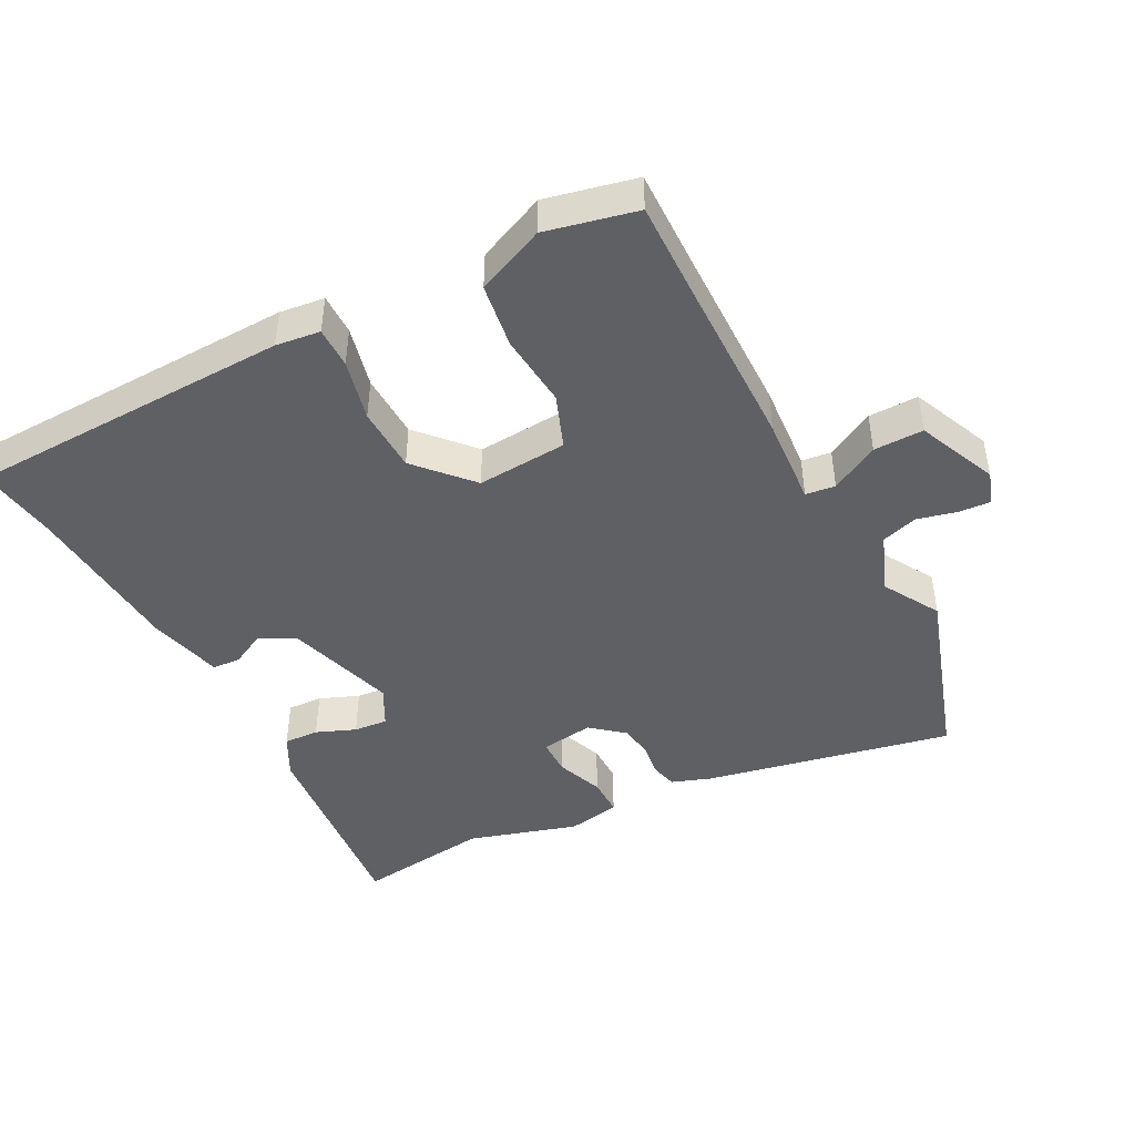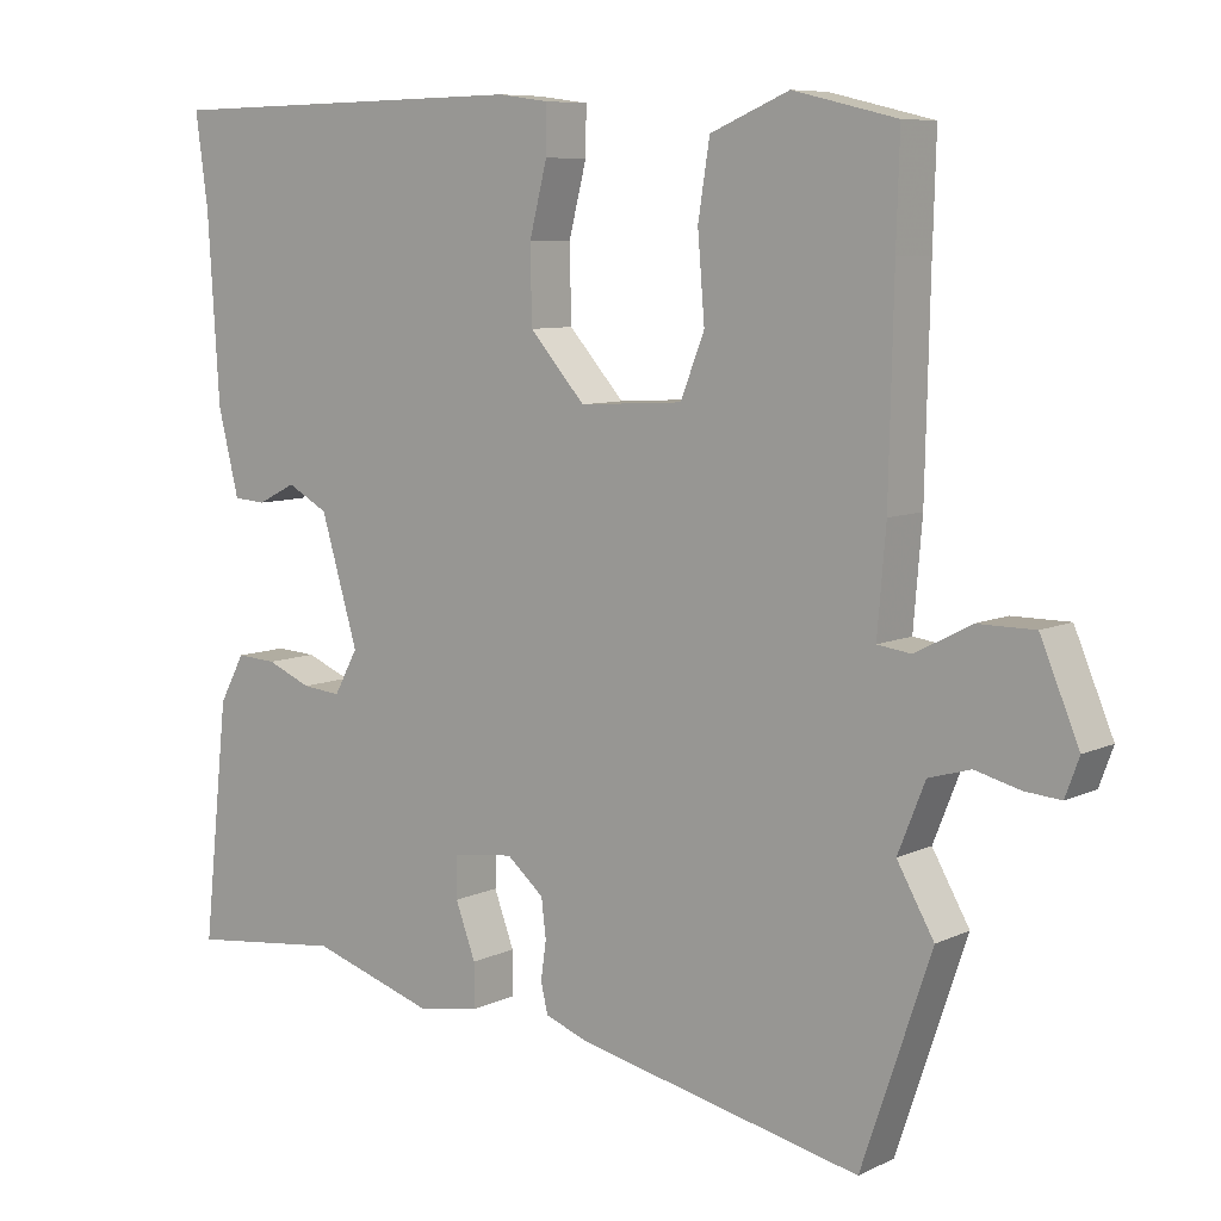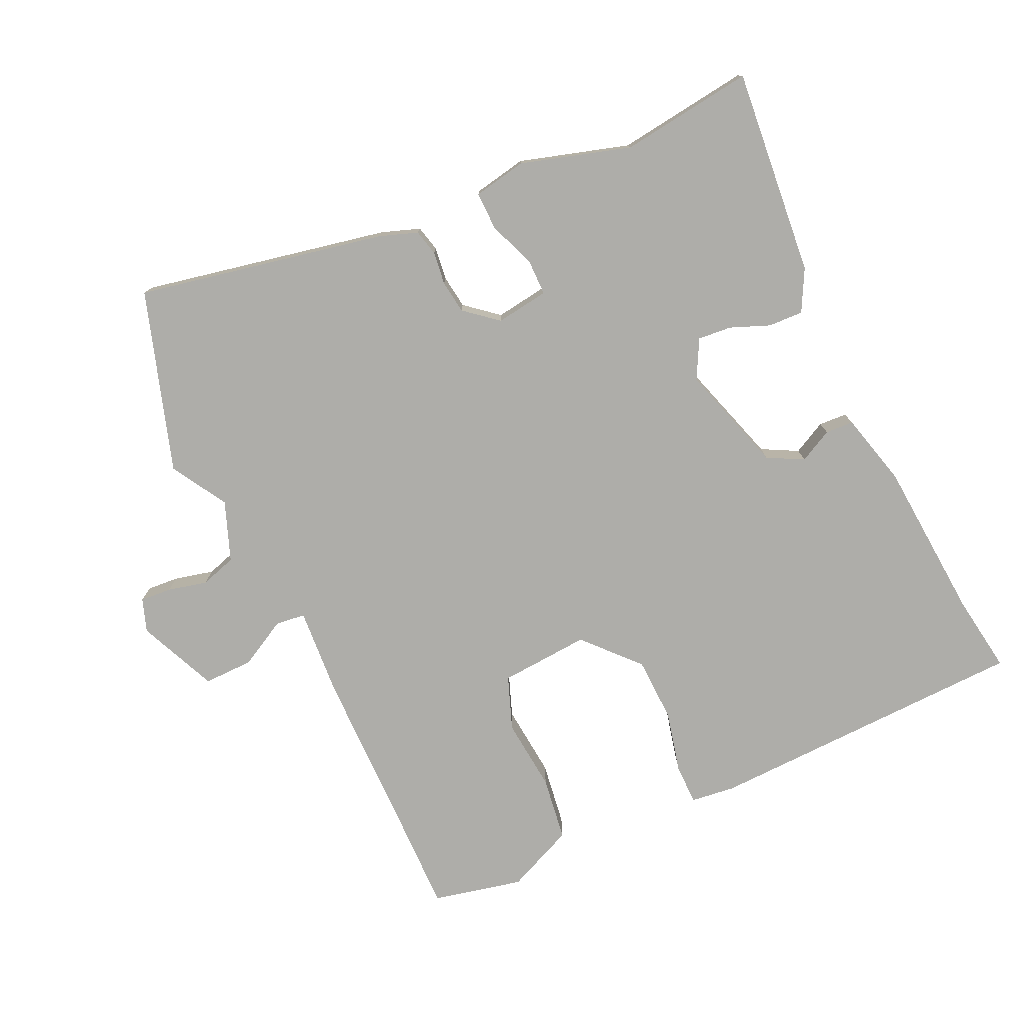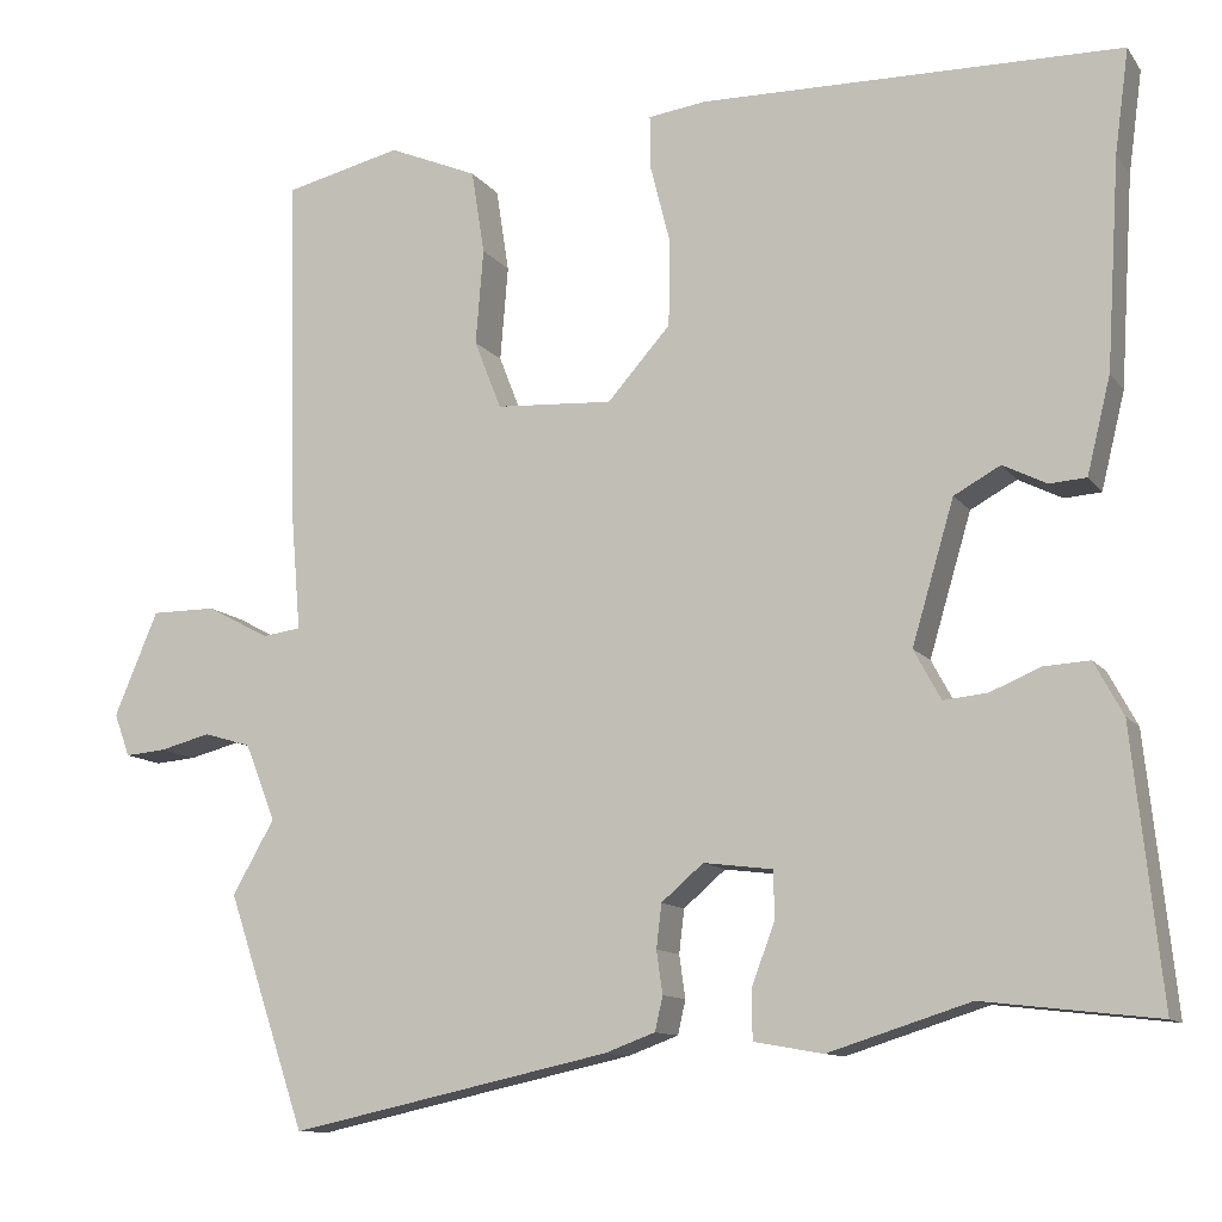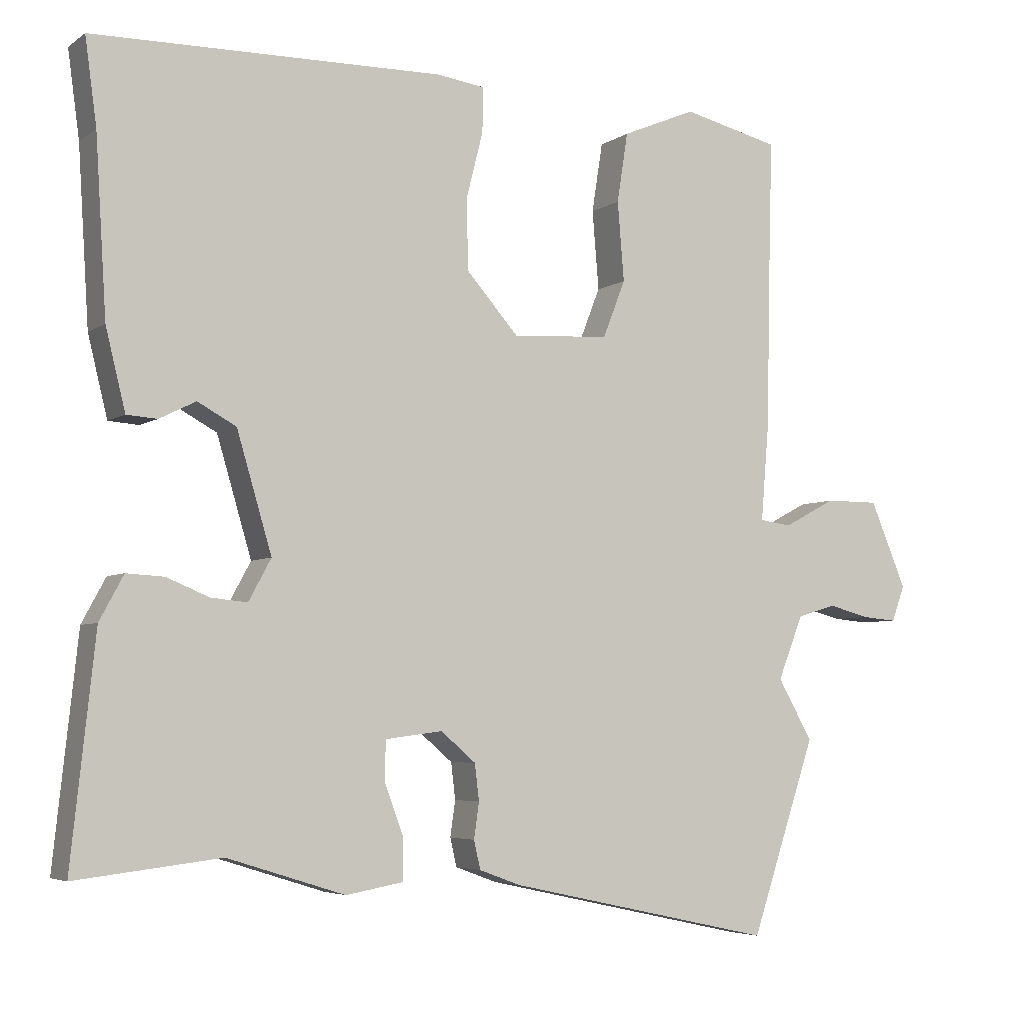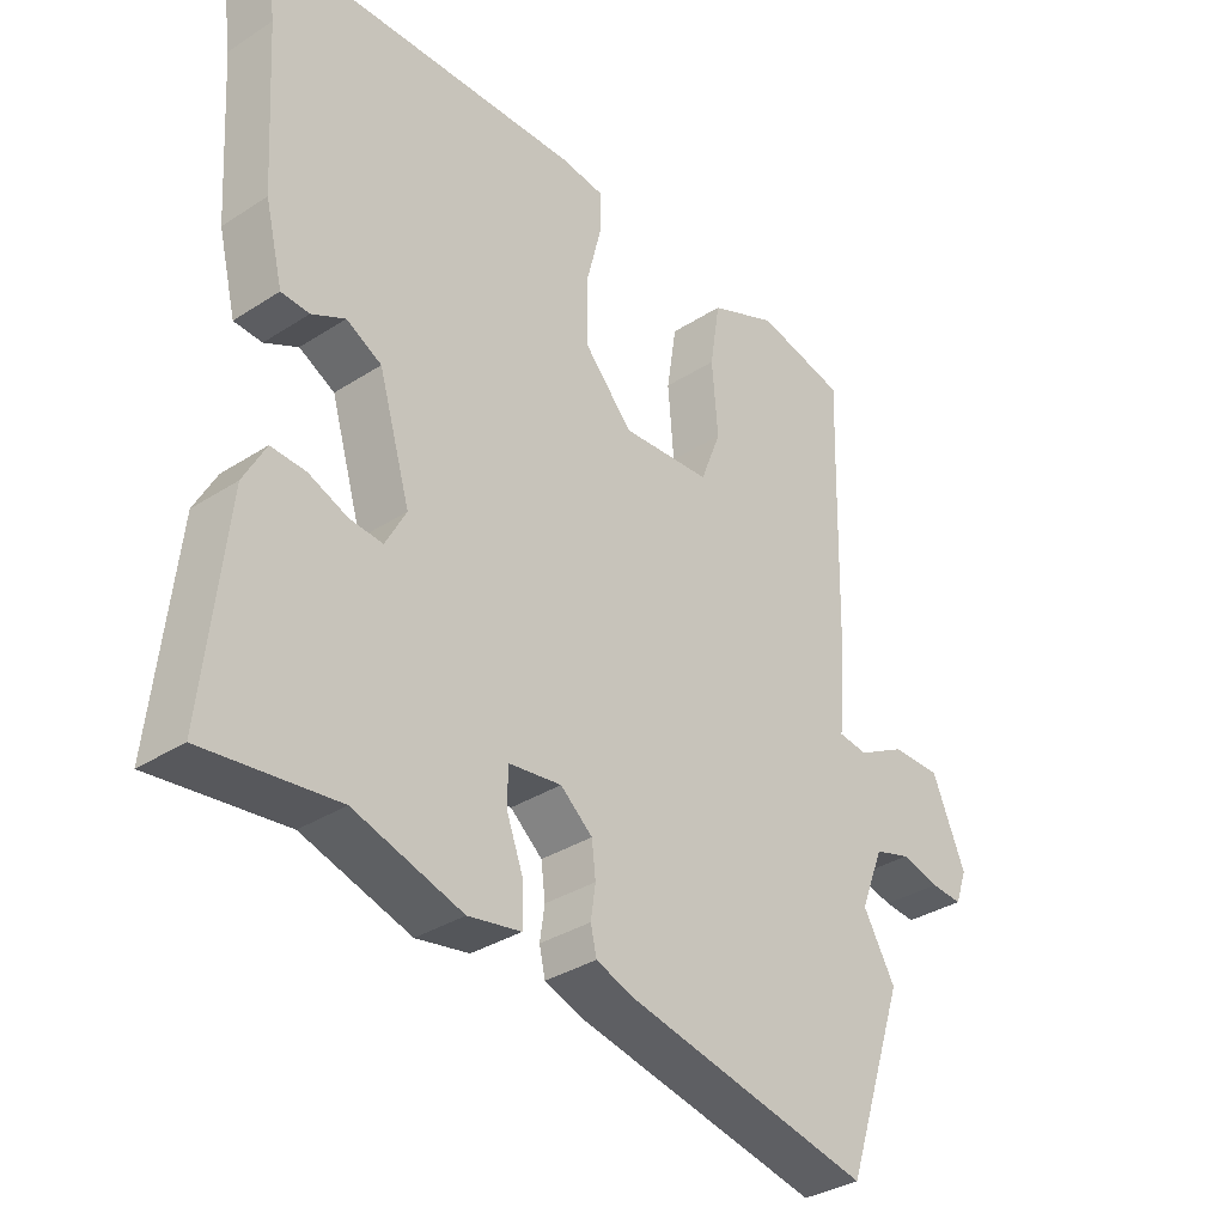
<metadata>
{"format":"obj","ext":"obj","renderer":"f3d","projection":"perspective","resolution":1024,"background":"white","views":[{"elev":-45.2,"azim":28.2,"up":"+Y"},{"elev":8.0,"azim":37.9,"up":"+Z"},{"elev":-77.1,"azim":-154.3,"up":"+Y"},{"elev":-11.3,"azim":-158.2,"up":"+Z"},{"elev":-4.9,"azim":-27.5,"up":"+Z"},{"elev":-34.1,"azim":-48.9,"up":"+Z"}]}
</metadata>
<code>
v -0.488 0.07 0.412
v -0.504 0.07 0.53
v -0.023 0.07 0.538
v 0.043 0.07 0.529
v 0.042 0.07 0.468
v 0.019 0.07 0.377
v 0.021 0.07 0.28
v 0.093 0.07 0.199
v 0.227 0.07 0.207
v 0.258 0.07 0.286
v 0.249 0.07 0.395
v 0.264 0.07 0.491
v 0.366 0.07 0.534
v 0.5 0.07 0.502
v 0.496 0.07 0.365
v 0.49 0.07 0.1
v 0.479 0.07 -0.032
v 0.523 0.07 -0.038
v 0.595 0.07 0
v 0.669 0.07 0
v 0.719 0.07 -0.119
v 0.701 0.07 -0.168
v 0.654 0.07 -0.164
v 0.596 0.07 -0.149
v 0.542 0.07 -0.165
v 0.507 0.07 -0.253
v 0.555 0.07 -0.337
v 0.465 0.07 -0.604
v 0.097 0.07 -0.524
v 0.04 0.07 -0.503
v 0.031 0.07 -0.464
v 0.038 0.07 -0.415
v 0.032 0.07 -0.365
v -0.016 0.07 -0.324
v -0.095 0.07 -0.334
v -0.096 0.07 -0.388
v -0.07 0.07 -0.458
v -0.07 0.07 -0.515
v -0.149 0.07 -0.529
v -0.311 0.07 -0.478
v -0.51 0.07 -0.501
v -0.477 0.07 -0.193
v -0.444 0.07 -0.132
v -0.392 0.07 -0.135
v -0.334 0.07 -0.159
v -0.284 0.07 -0.164
v -0.253 0.07 -0.107
v -0.301 0.07 0.055
v -0.354 0.07 0.084
v -0.404 0.07 0.059
v -0.446 0.07 0.062
v -0.473 0.07 0.172
v -0.488 0 0.412
v -0.504 0 0.53
v -0.023 0 0.538
v 0.043 0 0.529
v 0.042 0 0.468
v 0.019 0 0.377
v 0.021 0 0.28
v 0.093 0 0.199
v 0.227 0 0.207
v 0.258 0 0.286
v 0.249 0 0.395
v 0.264 0 0.491
v 0.366 0 0.534
v 0.5 0 0.502
v 0.496 0 0.365
v 0.49 0 0.1
v 0.479 0 -0.032
v 0.523 0 -0.038
v 0.595 0 0
v 0.669 0 0
v 0.719 0 -0.119
v 0.701 0 -0.168
v 0.654 0 -0.164
v 0.596 0 -0.149
v 0.542 0 -0.165
v 0.507 0 -0.253
v 0.555 0 -0.337
v 0.465 0 -0.604
v 0.097 0 -0.524
v 0.04 0 -0.503
v 0.031 0 -0.464
v 0.038 0 -0.415
v 0.032 0 -0.365
v -0.016 0 -0.324
v -0.095 0 -0.334
v -0.096 0 -0.388
v -0.07 0 -0.458
v -0.07 0 -0.515
v -0.149 0 -0.529
v -0.311 0 -0.478
v -0.51 0 -0.501
v -0.477 0 -0.193
v -0.444 0 -0.132
v -0.392 0 -0.135
v -0.334 0 -0.159
v -0.284 0 -0.164
v -0.253 0 -0.107
v -0.301 0 0.055
v -0.354 0 0.084
v -0.404 0 0.059
v -0.446 0 0.062
v -0.473 0 0.172
f 49 50 51 52
f 48 49 52 1
f 42 43 44 45
f 40 41 42 45
f 40 45 46
f 39 40 46 47
f 36 37 38 39
f 35 36 39 47
f 29 30 31 32
f 29 32 33
f 26 27 28 29
f 25 26 29 33
f 21 22 23 24
f 19 20 21 24
f 18 19 24 25
f 17 18 25 33
f 15 16 17 33
f 10 11 12 13
f 9 10 13 14
f 3 4 5 6
f 3 6 7
f 48 1 2 3
f 48 3 7
f 34 35 47 48
f 34 48 7 8
f 33 34 8 9
f 9 14 15 33
f 104 103 102 101
f 53 104 101 100
f 97 96 95 94
f 97 94 93 92
f 98 97 92
f 99 98 92 91
f 91 90 89 88
f 99 91 88 87
f 84 83 82 81
f 85 84 81
f 81 80 79 78
f 85 81 78 77
f 76 75 74 73
f 76 73 72 71
f 77 76 71 70
f 85 77 70 69
f 85 69 68 67
f 65 64 63 62
f 66 65 62 61
f 58 57 56 55
f 59 58 55
f 55 54 53 100
f 59 55 100
f 100 99 87 86
f 60 59 100 86
f 61 60 86 85
f 85 67 66 61
f 1 53 54 2
f 2 54 55 3
f 3 55 56 4
f 4 56 57 5
f 5 57 58 6
f 6 58 59 7
f 7 59 60 8
f 8 60 61 9
f 9 61 62 10
f 10 62 63 11
f 11 63 64 12
f 12 64 65 13
f 13 65 66 14
f 14 66 67 15
f 15 67 68 16
f 16 68 69 17
f 17 69 70 18
f 18 70 71 19
f 19 71 72 20
f 20 72 73 21
f 21 73 74 22
f 22 74 75 23
f 23 75 76 24
f 24 76 77 25
f 25 77 78 26
f 26 78 79 27
f 27 79 80 28
f 28 80 81 29
f 29 81 82 30
f 30 82 83 31
f 31 83 84 32
f 32 84 85 33
f 33 85 86 34
f 34 86 87 35
f 35 87 88 36
f 36 88 89 37
f 37 89 90 38
f 38 90 91 39
f 39 91 92 40
f 40 92 93 41
f 41 93 94 42
f 42 94 95 43
f 43 95 96 44
f 44 96 97 45
f 45 97 98 46
f 46 98 99 47
f 47 99 100 48
f 48 100 101 49
f 49 101 102 50
f 50 102 103 51
f 51 103 104 52
f 52 104 53 1

</code>
